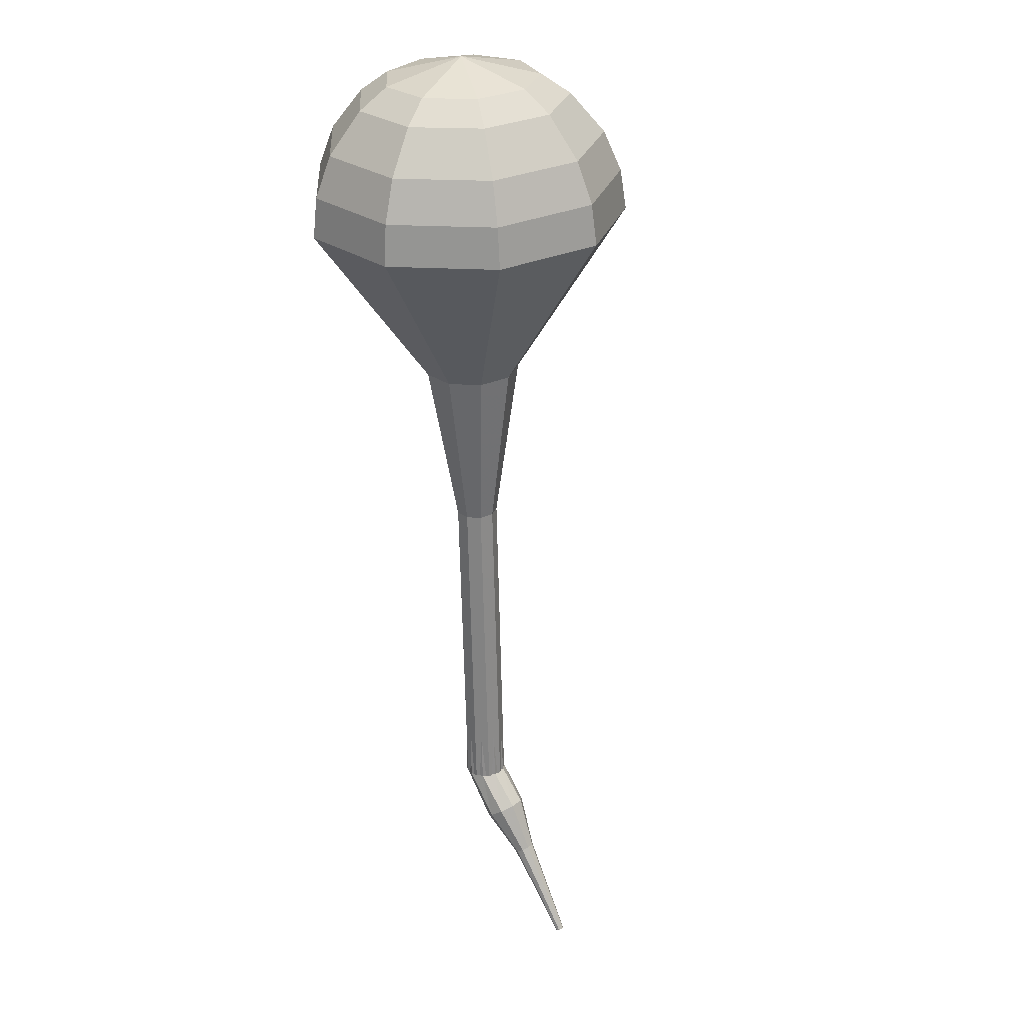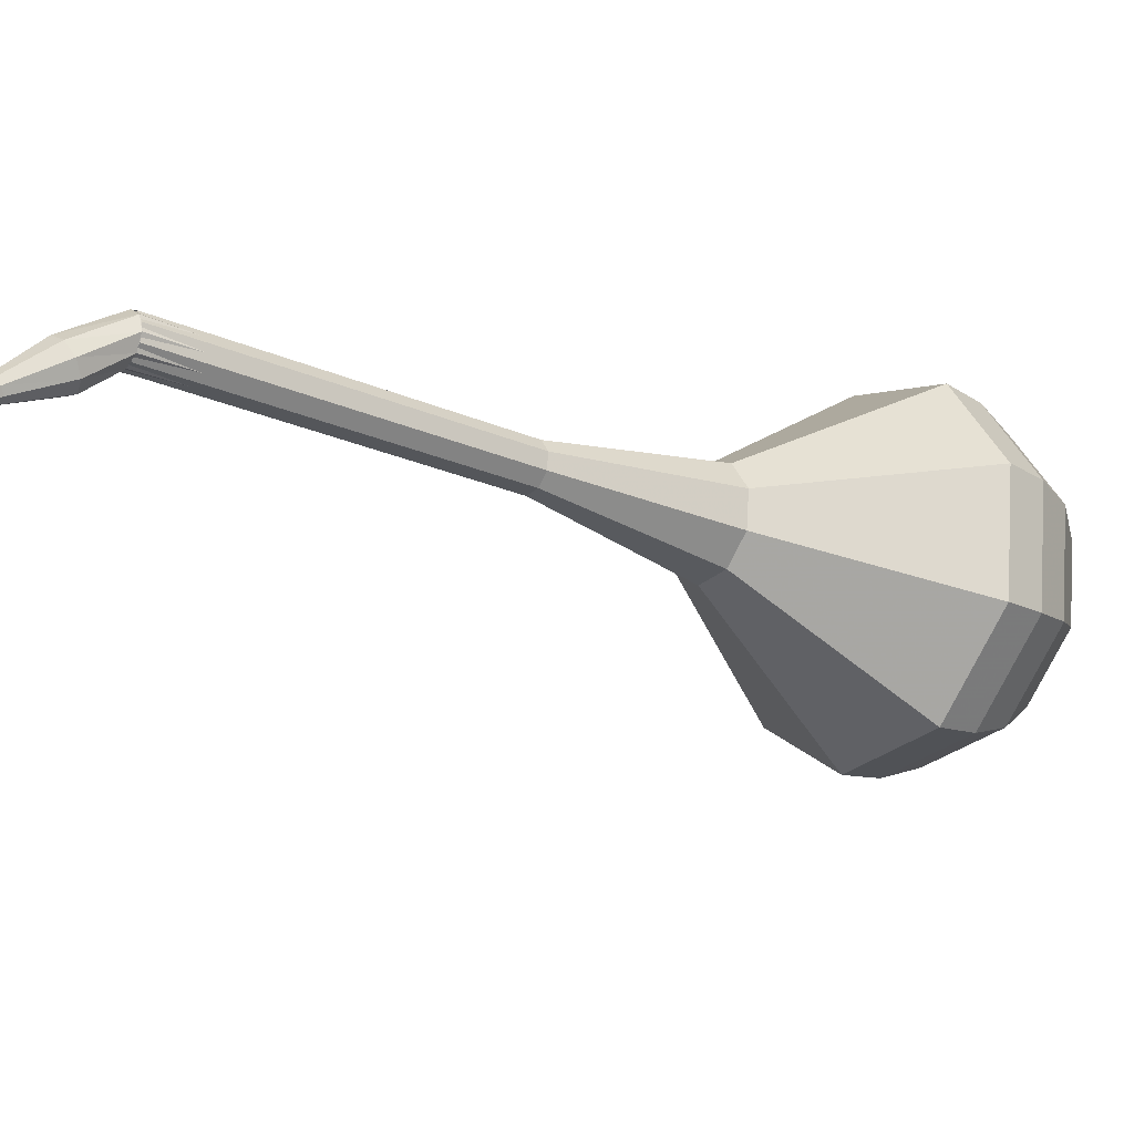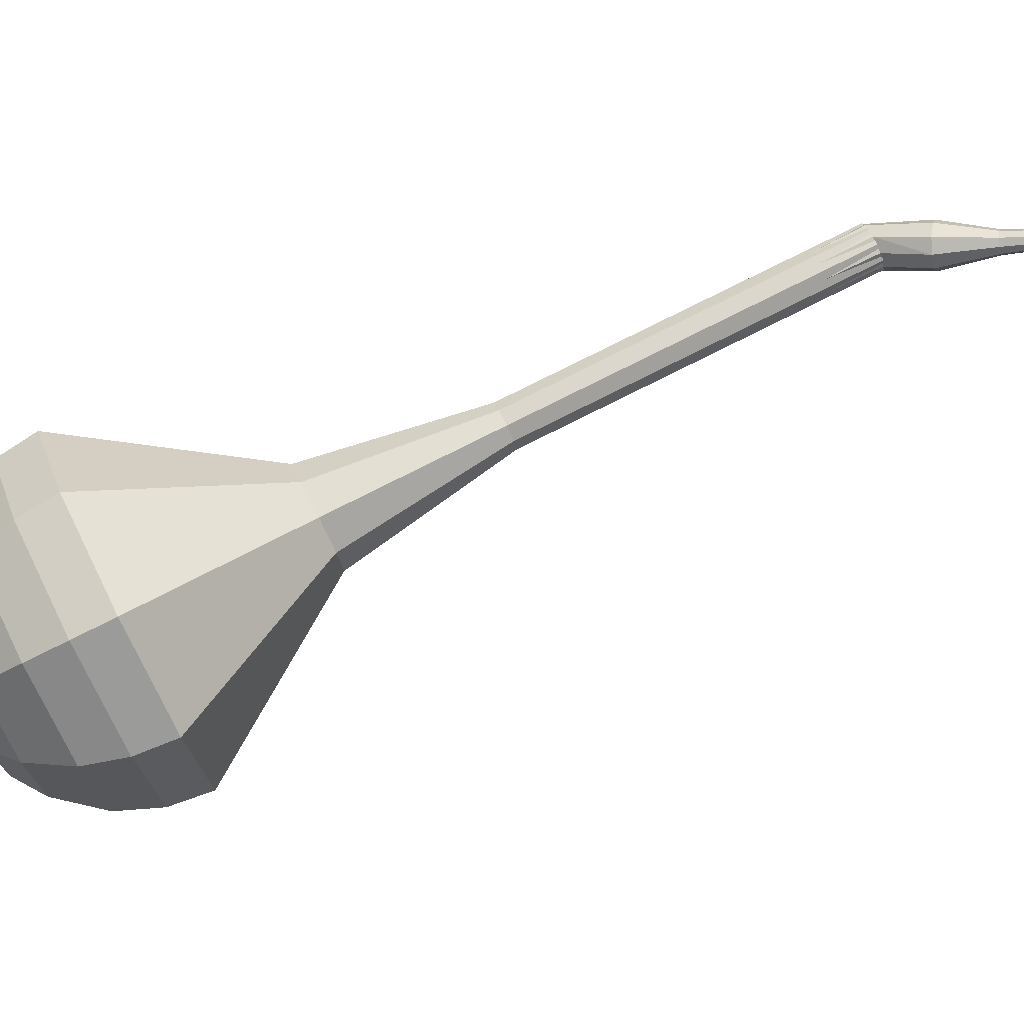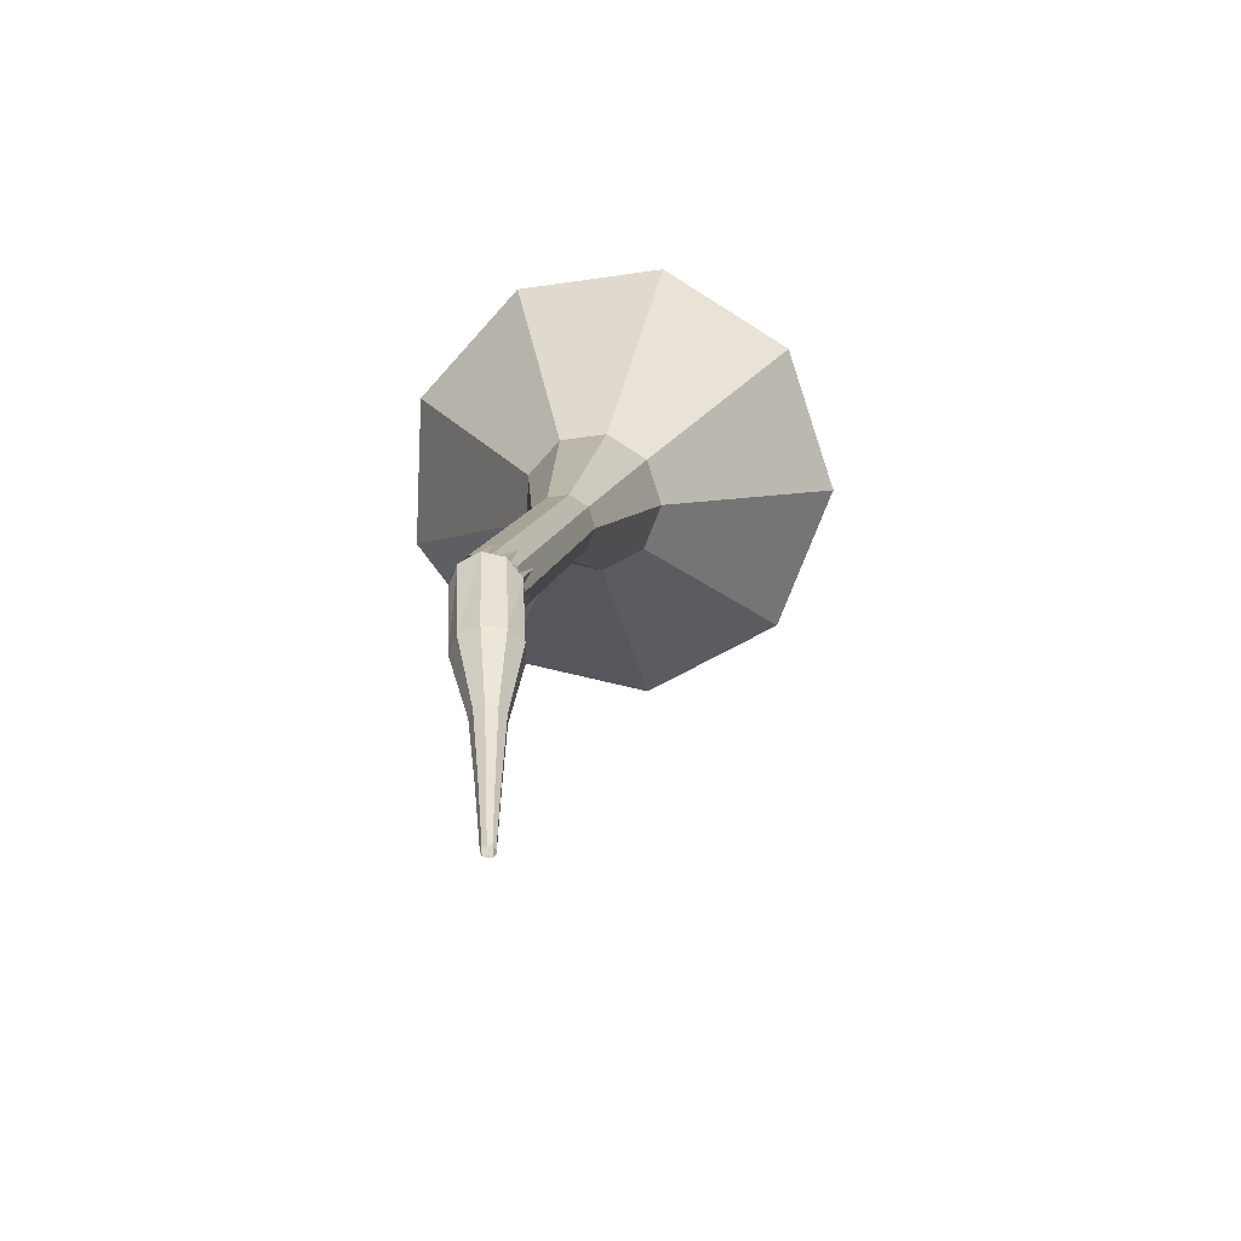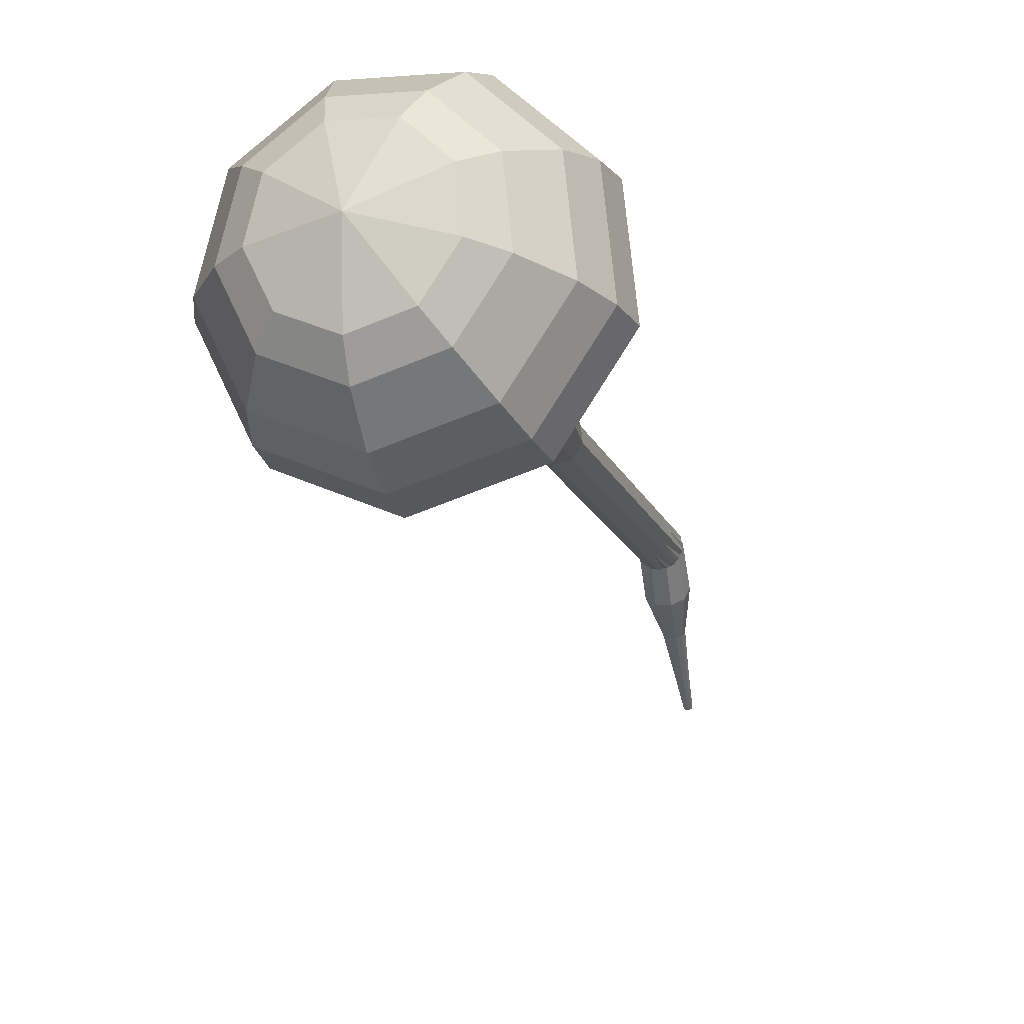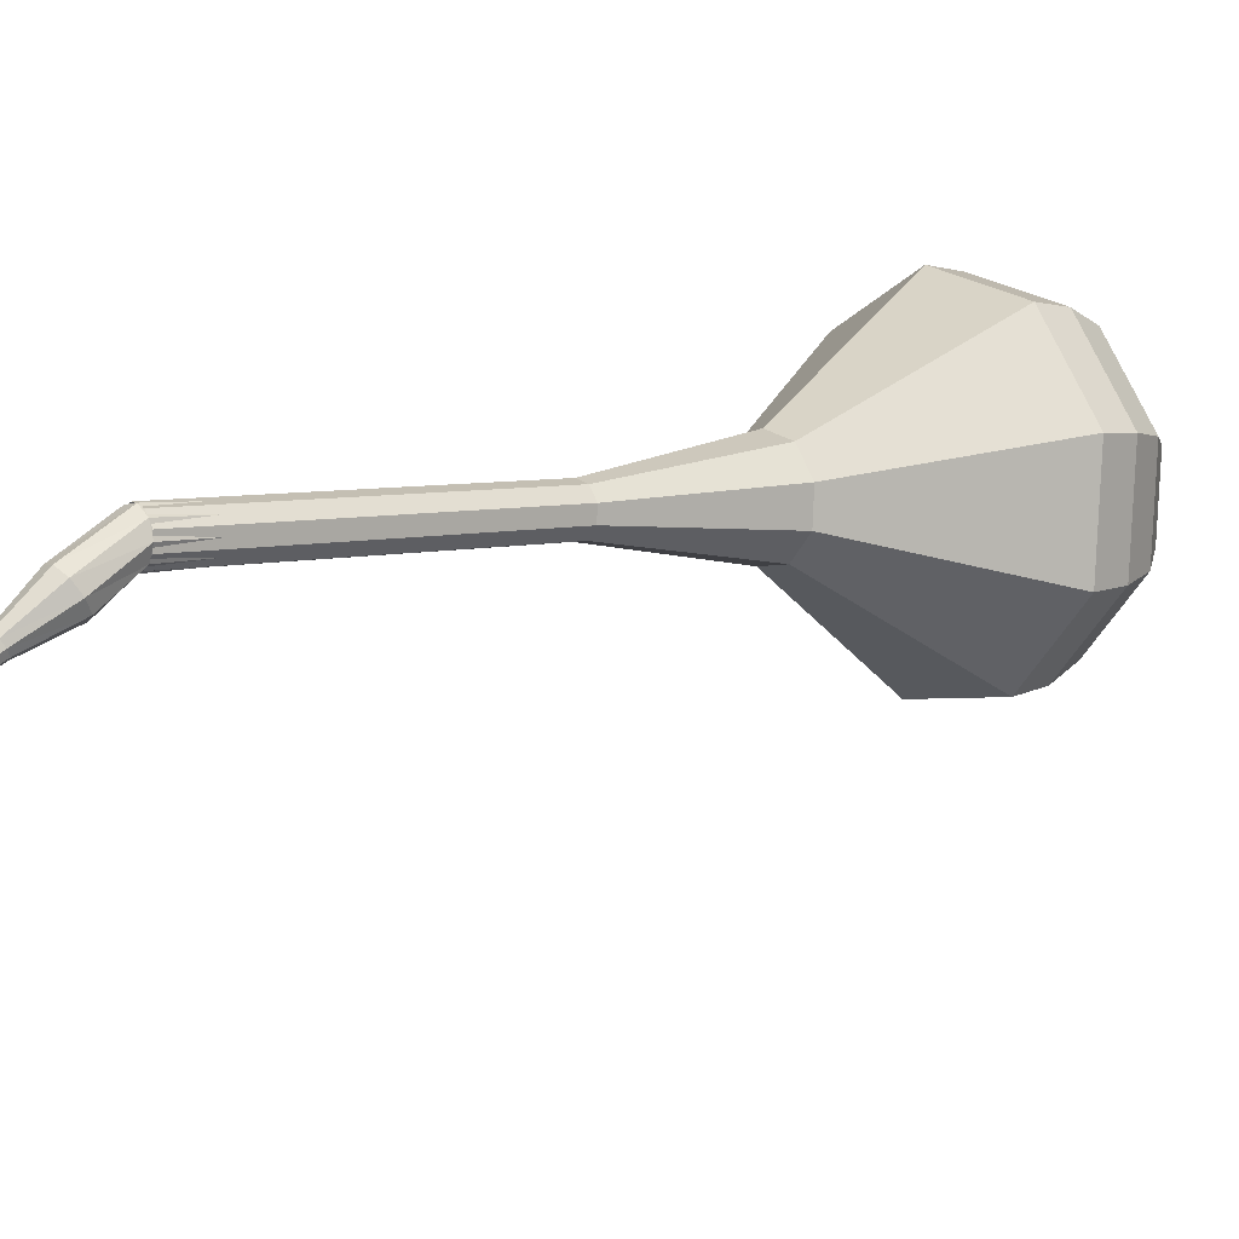
<metadata>
{"format":"obj","ext":"obj","renderer":"f3d","projection":"perspective","resolution":1024,"background":"white","views":[{"elev":-9.2,"azim":123.5,"up":"+Y"},{"elev":8.7,"azim":23.5,"up":"+Z"},{"elev":-55.9,"azim":-103.4,"up":"+Z"},{"elev":26.0,"azim":-26.5,"up":"+Z"},{"elev":-35.8,"azim":165.2,"up":"+Z"},{"elev":35.5,"azim":21.0,"up":"+Z"}]}
</metadata>
<code>
g tube1
v 143.1 153.8 104.2
v 141.5 153.6 101.2
v 138.8 154.7 99.59
v 136.1 156.7 100.2
v 134.7 158.6 102.6
v 135.3 159.5 105.8
v 137.6 159 108.3
v 140.5 157.3 108.9
v 142.6 155.3 107.3
v 143.1 153.8 104.2
v 142.4 155.3 103.9
v 141.3 155.1 101.7
v 139.3 155.9 100.5
v 137.3 157.4 101
v 136.3 158.8 102.8
v 136.7 159.4 105.1
v 138.4 159 106.9
v 140.5 157.8 107.3
v 142.1 156.3 106.2
v 142.4 155.3 103.9
v 139.9 158 103.6
v 139.9 158 103.6
v 139.9 158 103.6
v 139.9 158 103.6
v 139.9 158 103.6
v 139.9 158 103.6
v 139.9 158 103.6
v 139.9 158 103.6
v 139.9 158 103.6
v 139.9 158 103.6
v 118.9 127.5 115.9
v 119 127.2 115.3
v 119.5 126.8 114.9
v 120.1 126.5 115.1
v 120.5 126.4 115.6
v 120.6 126.6 116.2
v 120.3 126.9 116.7
v 119.8 127.3 116.8
v 119.2 127.5 116.5
v 118.9 127.5 115.9
v 117.9 125.2 115.2
v 118.2 125.3 114.6
v 118.8 125.1 114.3
v 119.4 124.8 114.4
v 119.7 124.5 114.9
v 119.7 124.4 115.6
v 119.2 124.4 116.1
v 118.6 124.7 116.2
v 118.1 125 115.8
v 117.9 125.2 115.2
v 117.4 122.9 114.6
v 117.5 122.9 114.3
v 117.8 122.8 114.2
v 118.1 122.6 114.2
v 118.3 122.5 114.5
v 118.3 122.4 114.8
v 118 122.5 115.1
v 117.7 122.6 115.1
v 117.5 122.7 115
v 117.4 122.9 114.6
v 116.5 120.6 114.1
v 116.6 120.6 113.9
v 116.8 120.5 113.8
v 117 120.4 113.9
v 117.1 120.3 114
v 117.1 120.3 114.3
v 117 120.3 114.4
v 116.8 120.4 114.5
v 116.6 120.5 114.4
v 116.5 120.6 114.1
v 115.6 118.4 113.7
v 115.7 118.4 113.5
v 115.8 118.3 113.5
v 115.9 118.3 113.5
v 116 118.2 113.6
v 116 118.2 113.7
v 115.9 118.2 113.8
v 115.8 118.3 113.9
v 115.7 118.3 113.8
v 115.6 118.4 113.7
f 1 2 12
f 12 11 1
f 2 3 13
f 13 12 2
f 3 4 14
f 14 13 3
f 4 5 15
f 15 14 4
f 5 6 16
f 16 15 5
f 6 7 17
f 17 16 6
f 7 8 18
f 18 17 7
f 8 9 19
f 19 18 8
f 9 10 20
f 20 19 9
f 11 12 22
f 22 21 11
f 12 13 23
f 23 22 12
f 13 14 24
f 24 23 13
f 14 15 25
f 25 24 14
f 15 16 26
f 26 25 15
f 16 17 27
f 27 26 16
f 17 18 28
f 28 27 17
f 18 19 29
f 29 28 18
f 19 20 30
f 30 29 19
f 21 22 32
f 32 31 21
f 22 23 33
f 33 32 22
f 23 24 34
f 34 33 23
f 24 25 35
f 35 34 24
f 25 26 36
f 36 35 25
f 26 27 37
f 37 36 26
f 27 28 38
f 38 37 27
f 28 29 39
f 39 38 28
f 29 30 40
f 40 39 29
f 31 32 42
f 42 41 31
f 32 33 43
f 43 42 32
f 33 34 44
f 44 43 33
f 34 35 45
f 45 44 34
f 35 36 46
f 46 45 35
f 36 37 47
f 47 46 36
f 37 38 48
f 48 47 37
f 38 39 49
f 49 48 38
f 39 40 50
f 50 49 39
f 41 42 52
f 52 51 41
f 42 43 53
f 53 52 42
f 43 44 54
f 54 53 43
f 44 45 55
f 55 54 44
f 45 46 56
f 56 55 45
f 46 47 57
f 57 56 46
f 47 48 58
f 58 57 47
f 48 49 59
f 59 58 48
f 49 50 60
f 60 59 49
f 51 52 62
f 62 61 51
f 52 53 63
f 63 62 52
f 53 54 64
f 64 63 53
f 54 55 65
f 65 64 54
f 55 56 66
f 66 65 55
f 56 57 67
f 67 66 56
f 57 58 68
f 68 67 57
f 58 59 69
f 69 68 58
f 59 60 70
f 70 69 59
f 61 62 72
f 72 71 61
f 62 63 73
f 73 72 62
f 63 64 74
f 74 73 63
f 64 65 75
f 75 74 64
f 65 66 76
f 76 75 65
f 66 67 77
f 77 76 66
f 67 68 78
f 78 77 67
f 68 69 79
f 79 78 68
f 69 70 80
f 80 79 69
v 120.6 126.4 115.9
v 120.3 126.4 115.3
v 119.8 126.6 114.9
v 119.2 127 115.1
v 118.9 127.4 115.6
v 119.1 127.6 116.2
v 119.5 127.5 116.7
v 120.1 127.1 116.8
v 120.5 126.7 116.5
v 120.6 126.4 115.9
v 122.7 129.6 114.6
v 122.3 129.5 114
v 121.8 129.8 113.7
v 121.2 130.2 113.8
v 121 130.5 114.3
v 121.1 130.7 115
v 121.5 130.6 115.5
v 122.1 130.3 115.6
v 122.6 129.9 115.3
v 122.7 129.6 114.6
v 124.7 132.7 113.4
v 124.4 132.7 112.8
v 123.8 132.9 112.5
v 123.3 133.3 112.6
v 123 133.7 113.1
v 123.1 133.8 113.7
v 123.6 133.7 114.2
v 124.2 133.4 114.3
v 124.6 133 114
v 124.7 132.7 113.4
v 126.7 135.8 112.2
v 126.4 135.8 111.6
v 125.8 136 111.2
v 125.3 136.4 111.4
v 125 136.8 111.9
v 125.1 137 112.5
v 125.6 136.9 113
v 126.2 136.5 113.1
v 126.6 136.1 112.8
v 126.7 135.8 112.2
v 128.7 138.9 110.9
v 128.4 138.9 110.3
v 127.9 139.1 110
v 127.3 139.5 110.1
v 127 139.9 110.6
v 127.2 140.1 111.3
v 127.6 140 111.8
v 128.2 139.7 111.9
v 128.6 139.2 111.6
v 128.7 138.9 110.9
v 133.8 144.5 108.5
v 133.2 144.4 107.1
v 131.9 144.9 106.4
v 130.7 145.8 106.6
v 130 146.7 107.7
v 130.3 147.1 109.2
v 131.3 146.9 110.3
v 132.7 146.1 110.6
v 133.7 145.2 109.9
v 133.8 144.5 108.5
v 142.3 147.9 106
v 140 147.6 101.4
v 135.8 149.3 98.99
v 131.7 152.3 99.83
v 129.6 155.2 103.6
v 130.5 156.5 108.4
v 134 155.8 112.2
v 138.4 153.2 113
v 141.6 150.1 110.6
v 142.3 147.9 106
v 143.1 149.5 105.4
v 140.8 149.2 101
v 136.8 150.9 98.62
v 132.8 153.8 99.44
v 130.8 156.5 103.1
v 131.7 157.9 107.8
v 135 157.1 111.4
v 139.3 154.7 112.2
v 142.4 151.7 109.8
v 143.1 149.5 105.4
v 143.4 151.5 104.8
v 141.4 151.2 100.9
v 137.8 152.7 98.75
v 134.2 155.3 99.48
v 132.4 157.7 102.7
v 133.2 158.9 106.9
v 136.2 158.2 110.2
v 140 156.1 110.9
v 142.8 153.4 108.8
v 143.4 151.5 104.8
v 143.1 153.8 104.2
v 141.5 153.6 101.2
v 138.8 154.7 99.59
v 136.1 156.7 100.2
v 134.7 158.6 102.6
v 135.3 159.5 105.8
v 137.6 159 108.3
v 140.5 157.3 108.9
v 142.6 155.3 107.3
v 143.1 153.8 104.2
v 142.4 155.3 103.9
v 141.3 155.1 101.7
v 139.3 155.9 100.5
v 137.3 157.4 101
v 136.3 158.8 102.8
v 136.7 159.4 105.1
v 138.4 159 106.9
v 140.5 157.8 107.3
v 142.1 156.3 106.2
v 142.4 155.3 103.9
v 139.9 158 103.6
v 139.9 158 103.6
v 139.9 158 103.6
v 139.9 158 103.6
v 139.9 158 103.6
v 139.9 158 103.6
v 139.9 158 103.6
v 139.9 158 103.6
v 139.9 158 103.6
v 139.9 158 103.6
f 81 82 92
f 92 91 81
f 82 83 93
f 93 92 82
f 83 84 94
f 94 93 83
f 84 85 95
f 95 94 84
f 85 86 96
f 96 95 85
f 86 87 97
f 97 96 86
f 87 88 98
f 98 97 87
f 88 89 99
f 99 98 88
f 89 90 100
f 100 99 89
f 91 92 102
f 102 101 91
f 92 93 103
f 103 102 92
f 93 94 104
f 104 103 93
f 94 95 105
f 105 104 94
f 95 96 106
f 106 105 95
f 96 97 107
f 107 106 96
f 97 98 108
f 108 107 97
f 98 99 109
f 109 108 98
f 99 100 110
f 110 109 99
f 101 102 112
f 112 111 101
f 102 103 113
f 113 112 102
f 103 104 114
f 114 113 103
f 104 105 115
f 115 114 104
f 105 106 116
f 116 115 105
f 106 107 117
f 117 116 106
f 107 108 118
f 118 117 107
f 108 109 119
f 119 118 108
f 109 110 120
f 120 119 109
f 111 112 122
f 122 121 111
f 112 113 123
f 123 122 112
f 113 114 124
f 124 123 113
f 114 115 125
f 125 124 114
f 115 116 126
f 126 125 115
f 116 117 127
f 127 126 116
f 117 118 128
f 128 127 117
f 118 119 129
f 129 128 118
f 119 120 130
f 130 129 119
f 121 122 132
f 132 131 121
f 122 123 133
f 133 132 122
f 123 124 134
f 134 133 123
f 124 125 135
f 135 134 124
f 125 126 136
f 136 135 125
f 126 127 137
f 137 136 126
f 127 128 138
f 138 137 127
f 128 129 139
f 139 138 128
f 129 130 140
f 140 139 129
f 131 132 142
f 142 141 131
f 132 133 143
f 143 142 132
f 133 134 144
f 144 143 133
f 134 135 145
f 145 144 134
f 135 136 146
f 146 145 135
f 136 137 147
f 147 146 136
f 137 138 148
f 148 147 137
f 138 139 149
f 149 148 138
f 139 140 150
f 150 149 139
f 141 142 152
f 152 151 141
f 142 143 153
f 153 152 142
f 143 144 154
f 154 153 143
f 144 145 155
f 155 154 144
f 145 146 156
f 156 155 145
f 146 147 157
f 157 156 146
f 147 148 158
f 158 157 147
f 148 149 159
f 159 158 148
f 149 150 160
f 160 159 149
f 151 152 162
f 162 161 151
f 152 153 163
f 163 162 152
f 153 154 164
f 164 163 153
f 154 155 165
f 165 164 154
f 155 156 166
f 166 165 155
f 156 157 167
f 167 166 156
f 157 158 168
f 168 167 157
f 158 159 169
f 169 168 158
f 159 160 170
f 170 169 159
f 161 162 172
f 172 171 161
f 162 163 173
f 173 172 162
f 163 164 174
f 174 173 163
f 164 165 175
f 175 174 164
f 165 166 176
f 176 175 165
f 166 167 177
f 177 176 166
f 167 168 178
f 178 177 167
f 168 169 179
f 179 178 168
f 169 170 180
f 180 179 169
f 171 172 182
f 182 181 171
f 172 173 183
f 183 182 172
f 173 174 184
f 184 183 173
f 174 175 185
f 185 184 174
f 175 176 186
f 186 185 175
f 176 177 187
f 187 186 176
f 177 178 188
f 188 187 177
f 178 179 189
f 189 188 178
f 179 180 190
f 190 189 179
f 181 182 192
f 192 191 181
f 182 183 193
f 193 192 182
f 183 184 194
f 194 193 183
f 184 185 195
f 195 194 184
f 185 186 196
f 196 195 185
f 186 187 197
f 197 196 186
f 187 188 198
f 198 197 187
f 188 189 199
f 199 198 188
f 189 190 200
f 200 199 189
g

</code>
